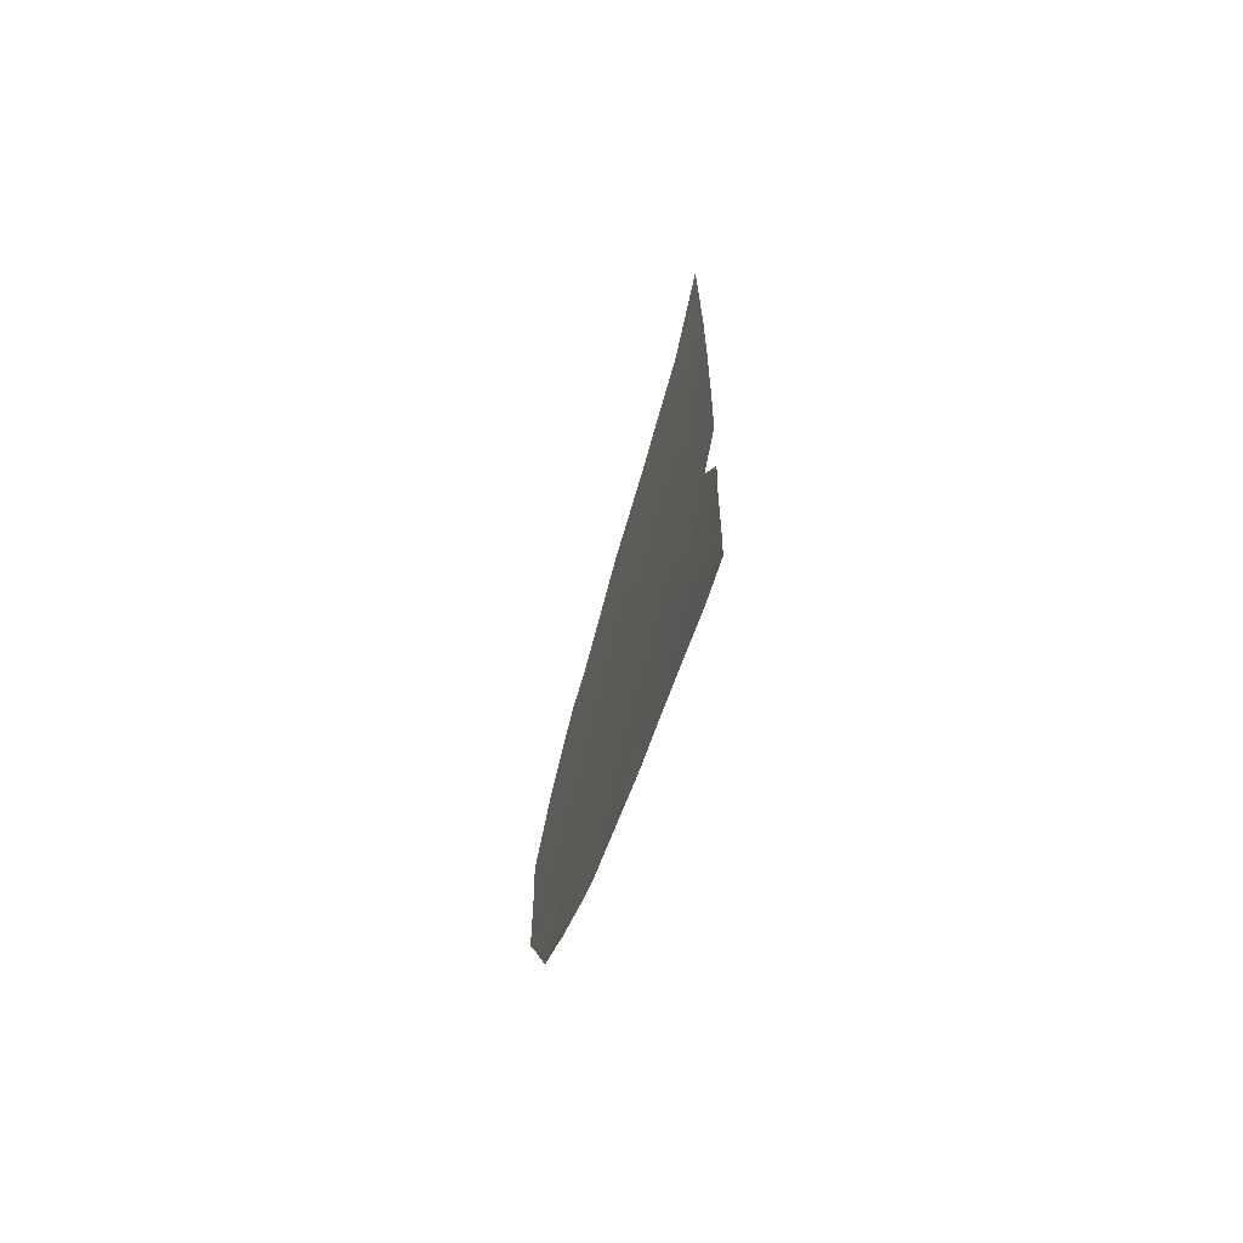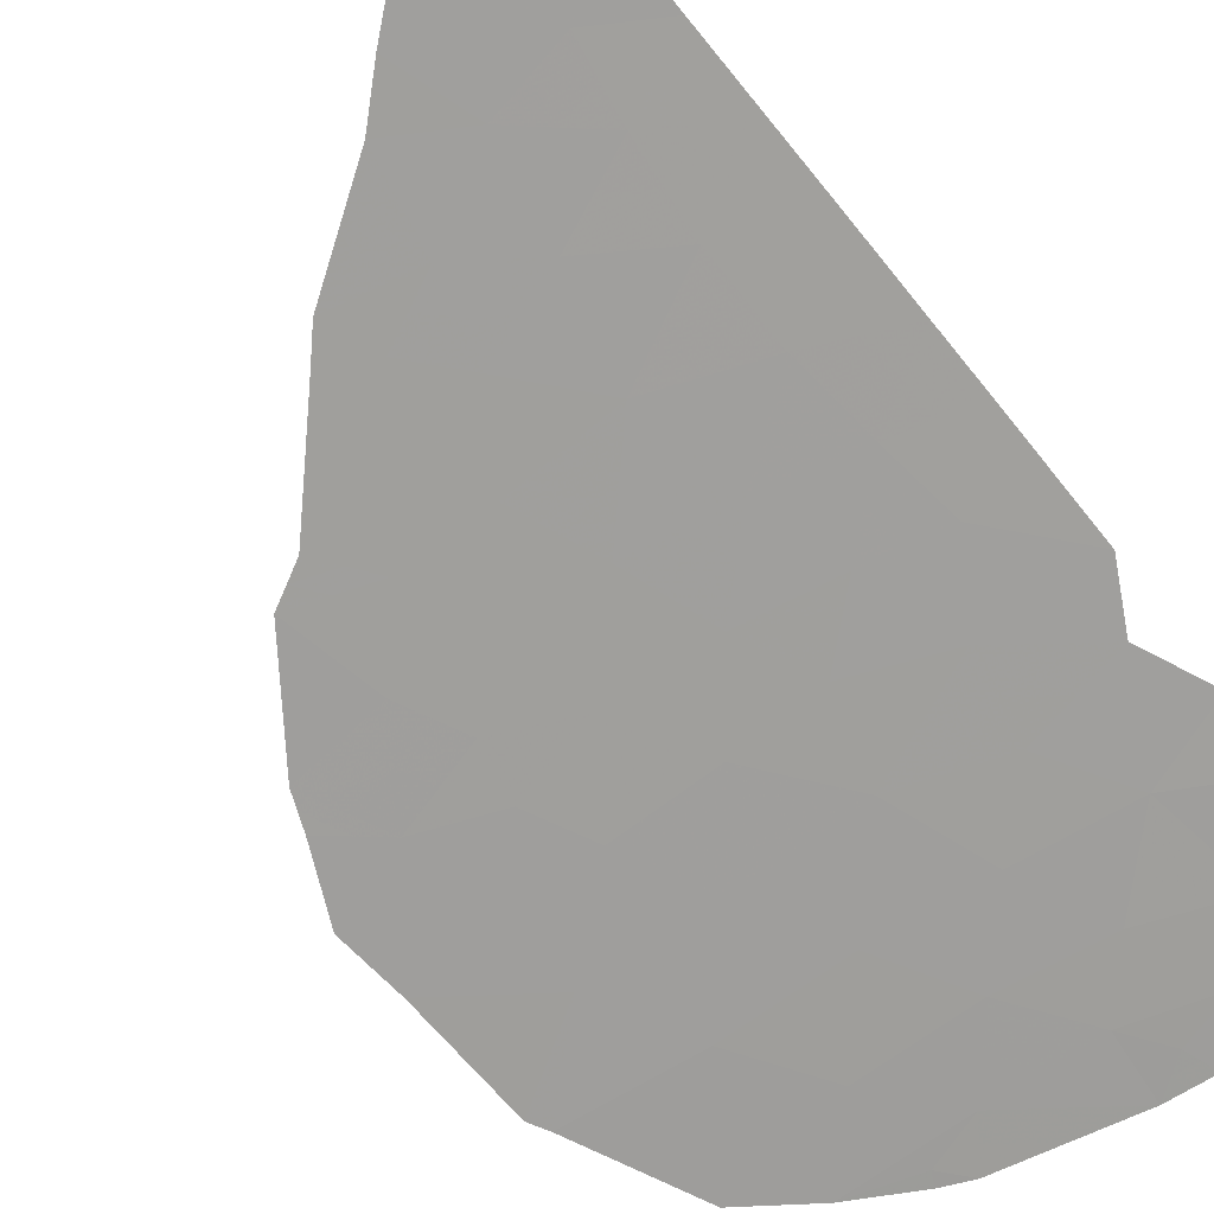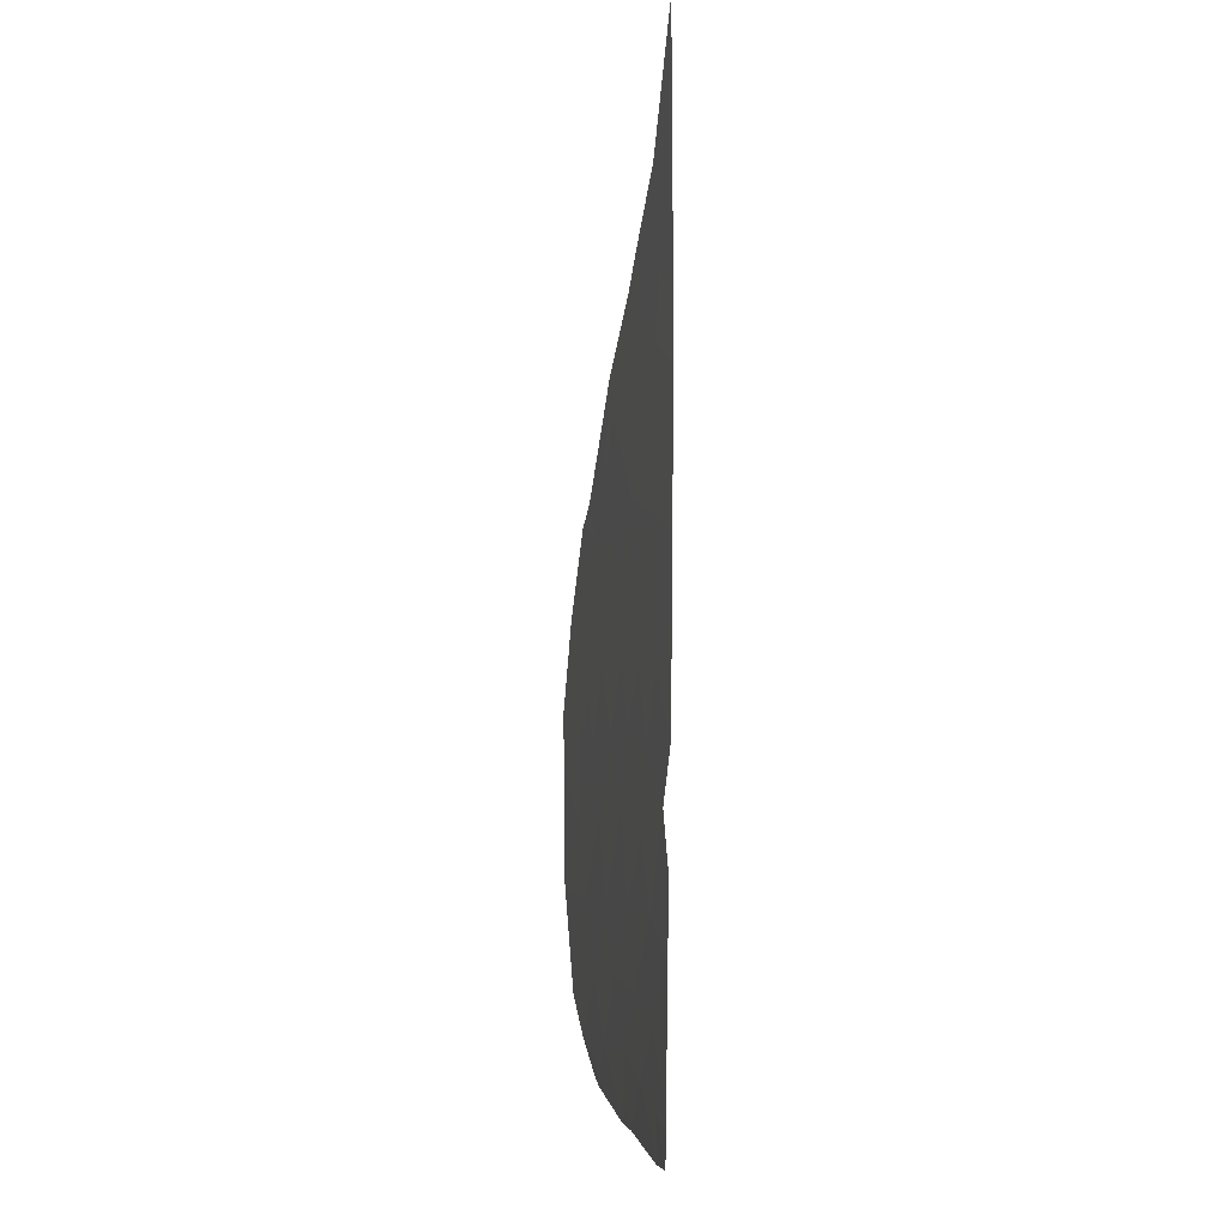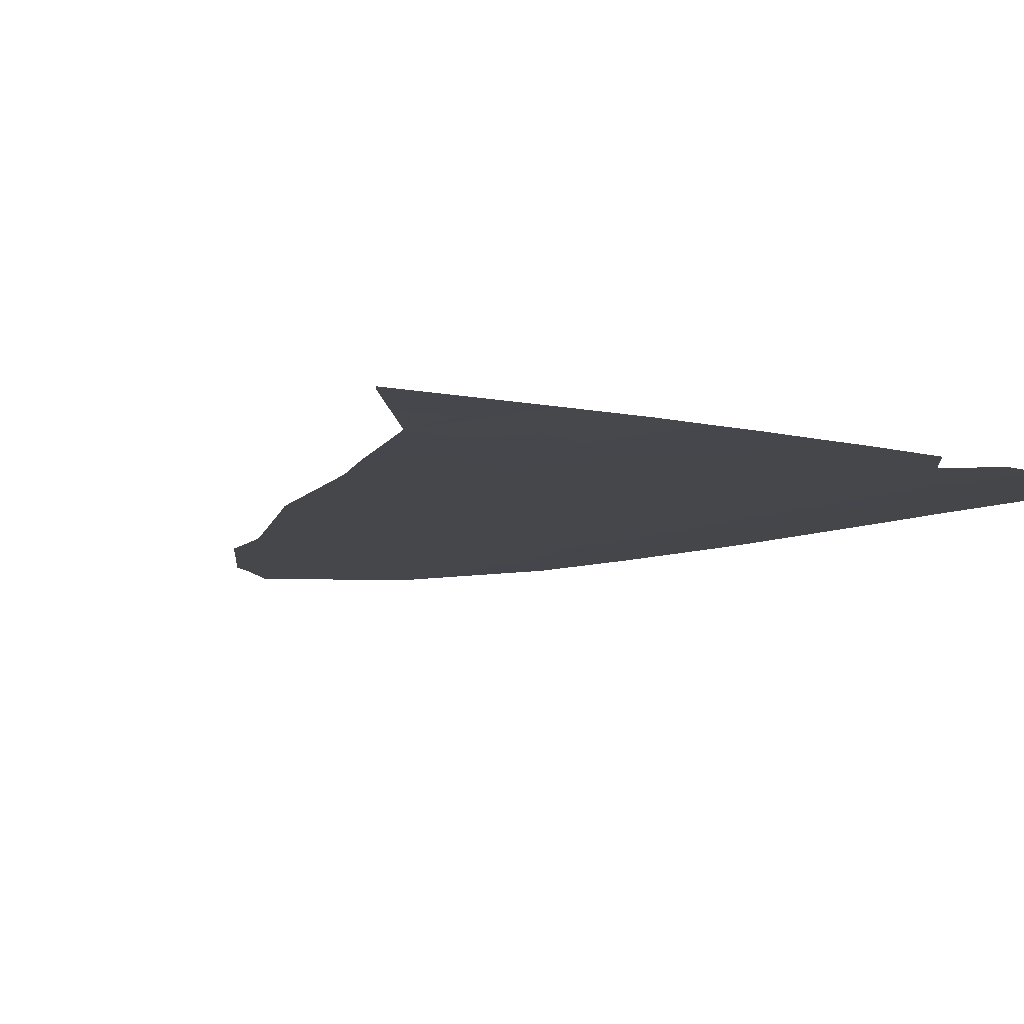
<metadata>
{"format":"obj","ext":"obj","renderer":"f3d","projection":"perspective","resolution":1024,"background":"white","views":[{"elev":-70.8,"azim":-99.6,"up":"+Y"},{"elev":-64.6,"azim":-141.4,"up":"+Z"},{"elev":-13.5,"azim":-92.3,"up":"+Y"},{"elev":-2.1,"azim":-148.0,"up":"+Z"}]}
</metadata>
<code>
v -19.89 15.2 31.68
v -19.9 15.19 31.69
v -19.9 15.2 31.69
v -19.9 15.22 31.69
v -19.86 15.17 31.68
v -19.89 6.542 31.65
v -19 5.797 31.49
v -19.88 4.67 31.62
v -16.87 4.252 31.12
v -17.22 5.397 31.18
v -18.14 3.688 31.32
v -18.37 4.826 31.37
v -18 6.09 31.32
v -14.97 0.8905 30.8
v -14.88 0.7087 30.79
v -14.08 1.258 30.66
v -15.67 1.087 30.91
v -15.26 0.5029 30.85
v -19.27 0.05454 31.45
v -19.55 -0.3678 31.49
v -19.83 -0.2252 31.53
v -19.83 -0.6859 31.53
v -18.75 2.573 31.41
v -17.29 2.884 31.18
v -18.94 1.097 31.42
v -17.78 1.65 31.24
v -16.43 1.968 31.03
v -17.09 0.9013 31.13
v -16.98 -0.0483 31.12
v -18.2 0.4585 31.3
v -17.47 0.2862 31.19
v -17.61 -0.1667 31.21
v -19.26 -0.6146 31.45
v -14.25 3.305 30.68
v -12.63 3.63 30.41
v -13.28 1.943 30.53
v -14.92 2.12 30.79
v -15.83 3.151 30.94
v -15.46 6.595 30.89
v -16.46 7.556 31.06
v -15.28 7.764 30.86
v -16.82 6.389 31.12
v -16.06 5.424 30.99
v -17.73 7.262 31.28
v -12.5 5.592 30.38
v -12.51 3.889 30.39
v -13.66 4.588 30.58
v -13.75 5.78 30.6
v -12.44 6.501 30.37
v -13.47 6.812 30.55
v -12.86 7.4 30.44
v -13.05 7.842 30.48
v -13.99 9.164 30.64
v -14.95 8.75 30.8
v -14.21 7.905 30.68
v -14.49 9.428 30.72
v -16.08 8.653 31
v -15.66 9.561 30.93
v -16.7 9.635 31.11
v -17.48 8.632 31.24
v -18.09 11.27 31.36
v -17.83 9.99 31.31
v -17 10.67 31.16
v -18.78 8.037 31.47
v -19.9 8.736 31.67
v -19.9 7.447 31.66
v -19.91 9.819 31.68
v -19.91 10.9 31.69
v -18.94 10.45 31.51
v -19.12 11.44 31.54
v -19.91 12.45 31.69
v -19.91 13.15 31.69
v -19.54 12.94 31.62
v -19.84 -0.03038 31.54
v -18.81 9.277 31.48
v -17.24 11.84 31.21
v -15.94 10.96 30.98
v -16.18 10.29 31.02
v -15.61 10.6 30.92
v -14.56 7.089 30.74
v -14.76 5.523 30.77
v -14.4 6.36 30.71
v -18.88 6.863 31.48
v -15.24 4.374 30.85
v -19.85 2.916 31.59
v -19.83 1.864 31.57
v -19.46 3.892 31.54
v -17.77 12.34 31.3
v -18.74 12.14 31.48
v -18.81 13.22 31.49
v -19.9 15.2 31.68
v -19.9 15.19 31.68
v -19.9 15.19 31.69
v -19.9 15.21 31.69
v -19.9 15.21 31.68
v -19.88 15.18 31.68
v -19.87 15.18 31.68
v -19.88 5.606 31.63
v -19.45 6.17 31.57
v -19.44 5.234 31.55
v -17.79 5.112 31.28
v -17.04 4.825 31.15
v -17.62 4.539 31.24
v -17.51 3.97 31.22
v -18.25 4.257 31.35
v -17.61 5.744 31.25
v -18.18 5.458 31.34
v -18.5 5.944 31.4
v -18.68 5.312 31.43
v -14.48 0.9836 30.73
v -14.93 0.7996 30.8
v -14.52 1.075 30.73
v -15.11 0.6967 30.83
v -15.46 0.7951 30.88
v -15.32 0.9889 30.86
v -15.07 0.6058 30.82
v -19.55 -0.08532 31.49
v -19.41 -0.1566 31.47
v -19.69 -0.2965 31.51
v -19.69 -0.5268 31.51
v -19.83 -0.4555 31.53
v -18.02 2.729 31.29
v -18.45 3.13 31.36
v -17.72 3.286 31.25
v -18.27 2.111 31.33
v -17.54 2.267 31.21
v -18.36 1.373 31.33
v -18.85 1.835 31.41
v -16.86 2.426 31.11
v -17.1 1.809 31.14
v -17.03 0.4265 31.12
v -16.38 0.9942 31.02
v -16.32 0.5194 31.01
v -16.12 0.2273 30.98
v -17.43 1.276 31.19
v -17.64 0.6799 31.22
v -17.99 1.054 31.27
v -16.76 1.435 31.08
v -16.05 1.528 30.97
v -17.91 0.1459 31.25
v -17.83 0.3724 31.24
v -17.54 0.05972 31.2
v -19.27 -0.28 31.45
v -18.74 0.2565 31.38
v -18.73 -0.07803 31.37
v -18.44 -0.3907 31.33
v -13.77 2.624 30.61
v -13.44 3.468 30.55
v -12.95 2.787 30.47
v -15.04 3.228 30.81
v -14.59 2.712 30.74
v -15.38 2.636 30.87
v -16.13 2.56 30.99
v -15.67 2.044 30.91
v -16.56 3.018 31.06
v -17.08 3.568 31.15
v -16.35 3.702 31.03
v -15.37 7.18 30.88
v -15.96 7.076 30.98
v -15.87 7.66 30.96
v -15.76 6.01 30.94
v -16.44 5.907 31.05
v -16.14 6.492 31.01
v -17.87 6.676 31.3
v -17.28 6.826 31.2
v -17.41 6.24 31.22
v -16.64 6.972 31.09
v -17.1 7.409 31.17
v -13.08 5.09 30.48
v -12.5 4.74 30.39
v -13.08 4.238 30.49
v -13.7 5.184 30.59
v -13.12 5.686 30.49
v -12.98 6.202 30.47
v -12.95 6.656 30.46
v -12.47 6.046 30.38
v -13.61 6.296 30.57
v -12.65 6.95 30.41
v -13.16 7.106 30.5
v -13.26 7.327 30.51
v -12.96 7.621 30.46
v -14.1 8.535 30.66
v -13.52 8.503 30.56
v -13.63 7.873 30.58
v -14.58 8.328 30.74
v -14.47 8.957 30.72
v -13.84 7.359 30.61
v -14.72 9.089 30.76
v -14.24 9.296 30.68
v -15.51 8.702 30.9
v -15.11 8.257 30.83
v -15.68 8.209 30.93
v -15.87 9.107 30.96
v -15.31 9.156 30.87
v -16.39 9.144 31.06
v -16.18 9.598 31.02
v -16.78 8.642 31.12
v -17.09 9.133 31.18
v -17.41 10.33 31.24
v -17.96 10.63 31.33
v -17.54 10.97 31.26
v -19.9 8.091 31.66
v -19.34 8.386 31.57
v -19.34 7.742 31.56
v -19.42 10.13 31.59
v -19.91 10.36 31.68
v -19.43 10.67 31.6
v -19.91 11.67 31.69
v -19.51 11.95 31.61
v -19.51 11.17 31.61
v -19.73 12.69 31.65
v -19.91 12.8 31.69
v -19.73 13.05 31.65
v -19.55 0.01208 31.5
v -19.84 -0.1278 31.54
v -18.79 8.657 31.47
v -19.35 9.007 31.58
v -19.9 9.278 31.67
v -19.36 9.548 31.58
v -18.87 9.864 31.49
v -18.14 8.954 31.36
v -18.13 8.334 31.36
v -17.66 9.311 31.28
v -18.32 9.634 31.39
v -18.39 10.22 31.41
v -16.27 8.104 31.03
v -16.97 8.094 31.15
v -19.03 10.95 31.53
v -18.6 11.36 31.45
v -18.51 10.86 31.43
v -17.12 11.25 31.18
v -16.59 11.4 31.09
v -16.47 10.81 31.07
v -17.66 11.56 31.28
v -16.59 10.48 31.09
v -16.06 10.62 31
v -16.44 9.96 31.06
v -15.92 9.923 30.97
v -16.85 10.15 31.14
v -17.26 9.812 31.21
v -15.89 10.44 30.97
v -15.64 10.08 30.92
v -15.08 9.494 30.83
v -15.05 10.02 30.82
v -14.75 7.835 30.77
v -15.01 6.842 30.81
v -14.92 7.427 30.8
v -14.39 7.497 30.71
v -14.01 6.951 30.64
v -14.93 6.478 30.8
v -14.58 5.941 30.74
v -15.11 6.059 30.83
v -14.21 5.055 30.68
v -14.25 5.651 30.68
v -14.07 6.07 30.65
v -13.93 6.586 30.63
v -14.48 6.724 30.72
v -15.41 5.473 30.88
v -19.89 6.994 31.65
v -19.39 7.155 31.57
v -19.39 6.702 31.56
v -18.83 7.45 31.47
v -18.26 7.65 31.37
v -18.31 7.063 31.38
v -17.61 7.947 31.26
v -18.44 6.476 31.4
v -14.74 3.839 30.77
v -15.53 3.763 30.89
v -16.05 4.313 30.98
v -15.65 4.899 30.92
v -16.46 4.838 31.05
v -14.45 4.481 30.72
v -13.95 3.946 30.63
v -15 4.948 30.81
v -13.14 4.109 30.5
v -12.57 3.76 30.4
v -18.57 0.7777 31.36
v -19.11 0.5757 31.44
v -19.84 2.39 31.58
v -19.3 2.745 31.5
v -19.29 2.218 31.49
v -19.39 1.48 31.49
v -19.11 3.232 31.47
v -19.66 3.404 31.56
v -18.8 3.79 31.43
v -19.39 0.5333 31.48
v -19.84 0.9167 31.55
v -19.41 -0.4912 31.47
v -19.55 -0.6502 31.49
v -17.29 -0.1075 31.16
v -17.22 0.1189 31.15
v -17.28 0.5937 31.16
v -14.1 2.031 30.66
v -14.87 1.173 30.79
v -15.3 1.603 30.85
v -14.5 1.689 30.73
v -13.68 1.601 30.6
v -17.02 5.893 31.15
v -16.64 5.411 31.08
v -18.94 6.33 31.48
v -18.91 4.359 31.45
v -19.12 4.748 31.49
v -19.67 4.281 31.58
v -15.77 10.78 30.95
v -17.93 11.81 31.33
v -17.51 12.09 31.25
v -19.36 12.83 31.59
v -18.78 12.68 31.48
v -19.32 12.3 31.58
v -18.29 12.78 31.39
v -18.26 12.24 31.39
v -18.41 11.71 31.42
v -18.93 11.79 31.51
v -19.18 13.08 31.55
v -19.36 13.19 31.59
v -19.34 14.2 31.58
v -19.88 14.16 31.68
v -19.91 14.17 31.69
f 3 91 93
f 91 1 92
f 91 92 93
f 93 92 2
f 1 91 95
f 91 3 94
f 91 94 95
f 95 94 4
f 5 96 97
f 96 2 92
f 96 92 97
f 97 92 1
f 8 98 100
f 98 6 99
f 98 99 100
f 100 99 7
f 12 101 103
f 101 10 102
f 101 102 103
f 103 102 9
f 9 104 103
f 104 11 105
f 104 105 103
f 103 105 12
f 13 106 107
f 106 10 101
f 106 101 107
f 107 101 12
f 7 108 109
f 108 13 107
f 108 107 109
f 109 107 12
f 16 110 112
f 110 15 111
f 110 111 112
f 112 111 14
f 14 113 115
f 113 18 114
f 113 114 115
f 115 114 17
f 15 116 111
f 116 18 113
f 116 113 111
f 111 113 14
f 21 117 119
f 117 19 118
f 117 118 119
f 119 118 20
f 21 119 121
f 119 20 120
f 119 120 121
f 121 120 22
f 24 122 124
f 122 23 123
f 122 123 124
f 124 123 11
f 26 125 126
f 125 23 122
f 125 122 126
f 126 122 24
f 26 127 125
f 127 25 128
f 127 128 125
f 125 128 23
f 26 126 130
f 126 24 129
f 126 129 130
f 130 129 27
f 29 131 133
f 131 28 132
f 131 132 133
f 133 132 17
f 17 114 133
f 114 18 134
f 114 134 133
f 133 134 29
f 26 135 137
f 135 28 136
f 135 136 137
f 137 136 30
f 26 130 135
f 130 27 138
f 130 138 135
f 135 138 28
f 17 132 139
f 132 28 138
f 132 138 139
f 139 138 27
f 32 140 142
f 140 30 141
f 140 141 142
f 142 141 31
f 33 143 145
f 143 19 144
f 143 144 145
f 145 144 30
f 30 140 145
f 140 32 146
f 140 146 145
f 145 146 33
f 36 147 149
f 147 34 148
f 147 148 149
f 149 148 35
f 38 150 152
f 150 34 151
f 150 151 152
f 152 151 37
f 27 153 154
f 153 38 152
f 153 152 154
f 154 152 37
f 27 129 153
f 129 24 155
f 129 155 153
f 153 155 38
f 24 156 155
f 156 9 157
f 156 157 155
f 155 157 38
f 41 158 160
f 158 39 159
f 158 159 160
f 160 159 40
f 39 161 163
f 161 43 162
f 161 162 163
f 163 162 42
f 13 164 166
f 164 44 165
f 164 165 166
f 166 165 42
f 40 167 168
f 167 42 165
f 167 165 168
f 168 165 44
f 40 159 167
f 159 39 163
f 159 163 167
f 167 163 42
f 47 169 171
f 169 45 170
f 169 170 171
f 171 170 46
f 45 169 173
f 169 47 172
f 169 172 173
f 173 172 48
f 45 174 176
f 174 50 175
f 174 175 176
f 176 175 49
f 45 173 174
f 173 48 177
f 173 177 174
f 174 177 50
f 51 178 179
f 178 49 175
f 178 175 179
f 179 175 50
f 51 179 181
f 179 50 180
f 179 180 181
f 181 180 52
f 55 182 184
f 182 53 183
f 182 183 184
f 184 183 52
f 55 185 182
f 185 54 186
f 185 186 182
f 182 186 53
f 50 187 180
f 187 55 184
f 187 184 180
f 180 184 52
f 54 188 186
f 188 56 189
f 188 189 186
f 186 189 53
f 57 190 192
f 190 54 191
f 190 191 192
f 192 191 41
f 54 190 194
f 190 57 193
f 190 193 194
f 194 193 58
f 57 195 193
f 195 59 196
f 195 196 193
f 193 196 58
f 57 197 195
f 197 60 198
f 197 198 195
f 195 198 59
f 63 199 201
f 199 62 200
f 199 200 201
f 201 200 61
f 66 202 204
f 202 65 203
f 202 203 204
f 204 203 64
f 69 205 207
f 205 67 206
f 205 206 207
f 207 206 68
f 68 208 210
f 208 71 209
f 208 209 210
f 210 209 70
f 73 211 213
f 211 71 212
f 211 212 213
f 213 212 72
f 74 214 215
f 214 19 117
f 214 117 215
f 215 117 21
f 75 216 217
f 216 64 203
f 216 203 217
f 217 203 65
f 65 218 217
f 218 67 219
f 218 219 217
f 217 219 75
f 69 220 205
f 220 75 219
f 220 219 205
f 205 219 67
f 75 221 216
f 221 60 222
f 221 222 216
f 216 222 64
f 62 223 224
f 223 60 221
f 223 221 224
f 224 221 75
f 75 220 224
f 220 69 225
f 220 225 224
f 224 225 62
f 57 226 197
f 226 40 227
f 226 227 197
f 197 227 60
f 57 192 226
f 192 41 160
f 192 160 226
f 226 160 40
f 69 228 230
f 228 70 229
f 228 229 230
f 230 229 61
f 69 207 228
f 207 68 210
f 207 210 228
f 228 210 70
f 63 231 233
f 231 76 232
f 231 232 233
f 233 232 77
f 63 201 231
f 201 61 234
f 201 234 231
f 231 234 76
f 78 235 236
f 235 63 233
f 235 233 236
f 236 233 77
f 59 237 196
f 237 78 238
f 237 238 196
f 196 238 58
f 59 239 237
f 239 63 235
f 239 235 237
f 237 235 78
f 62 199 240
f 199 63 239
f 199 239 240
f 240 239 59
f 59 198 240
f 198 60 223
f 198 223 240
f 240 223 62
f 69 230 225
f 230 61 200
f 230 200 225
f 225 200 62
f 78 241 238
f 241 79 242
f 241 242 238
f 238 242 58
f 56 243 244
f 243 58 242
f 243 242 244
f 244 242 79
f 56 188 243
f 188 54 194
f 188 194 243
f 243 194 58
f 41 191 245
f 191 54 185
f 191 185 245
f 245 185 55
f 80 246 247
f 246 39 158
f 246 158 247
f 247 158 41
f 80 248 249
f 248 55 187
f 248 187 249
f 249 187 50
f 80 247 248
f 247 41 245
f 247 245 248
f 248 245 55
f 39 250 252
f 250 82 251
f 250 251 252
f 252 251 81
f 48 172 254
f 172 47 253
f 172 253 254
f 254 253 81
f 48 254 255
f 254 81 251
f 254 251 255
f 255 251 82
f 82 256 255
f 256 50 177
f 256 177 255
f 255 177 48
f 80 249 257
f 249 50 256
f 249 256 257
f 257 256 82
f 82 250 257
f 250 39 246
f 250 246 257
f 257 246 80
f 39 252 161
f 252 81 258
f 252 258 161
f 161 258 43
f 6 259 261
f 259 66 260
f 259 260 261
f 261 260 83
f 83 260 262
f 260 66 204
f 260 204 262
f 262 204 64
f 64 263 262
f 263 44 264
f 263 264 262
f 262 264 83
f 44 263 265
f 263 64 222
f 263 222 265
f 265 222 60
f 13 266 164
f 266 83 264
f 266 264 164
f 164 264 44
f 40 168 227
f 168 44 265
f 168 265 227
f 227 265 60
f 84 267 268
f 267 34 150
f 267 150 268
f 268 150 38
f 38 157 268
f 157 9 269
f 157 269 268
f 268 269 84
f 43 270 271
f 270 84 269
f 270 269 271
f 271 269 9
f 84 272 267
f 272 47 273
f 272 273 267
f 267 273 34
f 81 253 274
f 253 47 272
f 253 272 274
f 274 272 84
f 84 270 274
f 270 43 258
f 270 258 274
f 274 258 81
f 35 148 275
f 148 34 273
f 148 273 275
f 275 273 47
f 47 171 275
f 171 46 276
f 171 276 275
f 275 276 35
f 25 277 278
f 277 30 144
f 277 144 278
f 278 144 19
f 26 137 127
f 137 30 277
f 137 277 127
f 127 277 25
f 24 124 156
f 124 11 104
f 124 104 156
f 156 104 9
f 86 279 281
f 279 85 280
f 279 280 281
f 281 280 23
f 25 282 128
f 282 86 281
f 282 281 128
f 128 281 23
f 87 283 284
f 283 23 280
f 283 280 284
f 284 280 85
f 87 285 283
f 285 11 123
f 285 123 283
f 283 123 23
f 74 286 214
f 286 25 278
f 286 278 214
f 214 278 19
f 74 287 286
f 287 86 282
f 287 282 286
f 286 282 25
f 33 288 143
f 288 20 118
f 288 118 143
f 143 118 19
f 20 288 120
f 288 33 289
f 288 289 120
f 120 289 22
f 29 290 291
f 290 32 142
f 290 142 291
f 291 142 31
f 31 292 291
f 292 28 131
f 292 131 291
f 291 131 29
f 31 141 292
f 141 30 136
f 141 136 292
f 292 136 28
f 34 147 151
f 147 36 293
f 147 293 151
f 151 293 37
f 16 294 296
f 294 17 295
f 294 295 296
f 296 295 37
f 37 293 296
f 293 36 297
f 293 297 296
f 296 297 16
f 16 112 294
f 112 14 115
f 112 115 294
f 294 115 17
f 17 139 295
f 139 27 154
f 139 154 295
f 295 154 37
f 10 298 299
f 298 42 162
f 298 162 299
f 299 162 43
f 10 106 298
f 106 13 166
f 106 166 298
f 298 166 42
f 10 299 102
f 299 43 271
f 299 271 102
f 102 271 9
f 83 300 261
f 300 7 99
f 300 99 261
f 261 99 6
f 83 266 300
f 266 13 108
f 266 108 300
f 300 108 7
f 12 105 301
f 105 11 285
f 105 285 301
f 301 285 87
f 8 302 303
f 302 12 301
f 302 301 303
f 303 301 87
f 8 100 302
f 100 7 109
f 100 109 302
f 302 109 12
f 79 241 304
f 241 78 236
f 241 236 304
f 304 236 77
f 61 305 234
f 305 88 306
f 305 306 234
f 234 306 76
f 71 307 309
f 307 90 308
f 307 308 309
f 309 308 89
f 89 308 311
f 308 90 310
f 308 310 311
f 311 310 88
f 88 305 311
f 305 61 312
f 305 312 311
f 311 312 89
f 89 313 309
f 313 70 209
f 313 209 309
f 309 209 71
f 89 312 313
f 312 61 229
f 312 229 313
f 313 229 70
f 90 307 314
f 307 71 211
f 307 211 314
f 314 211 73
f 90 314 315
f 314 73 213
f 314 213 315
f 315 213 72
f 5 316 317
f 316 90 315
f 316 315 317
f 317 315 72
f 72 318 317
f 318 2 96
f 318 96 317
f 317 96 5

</code>
